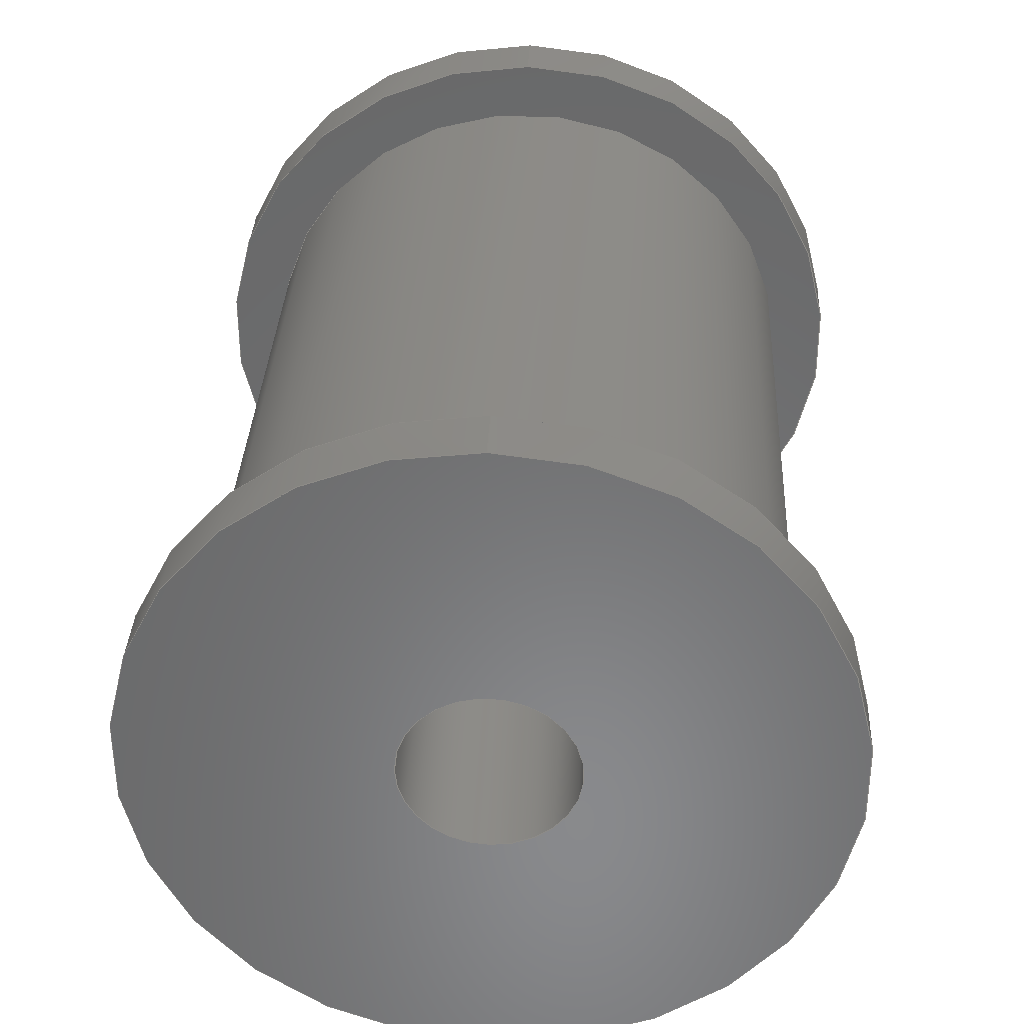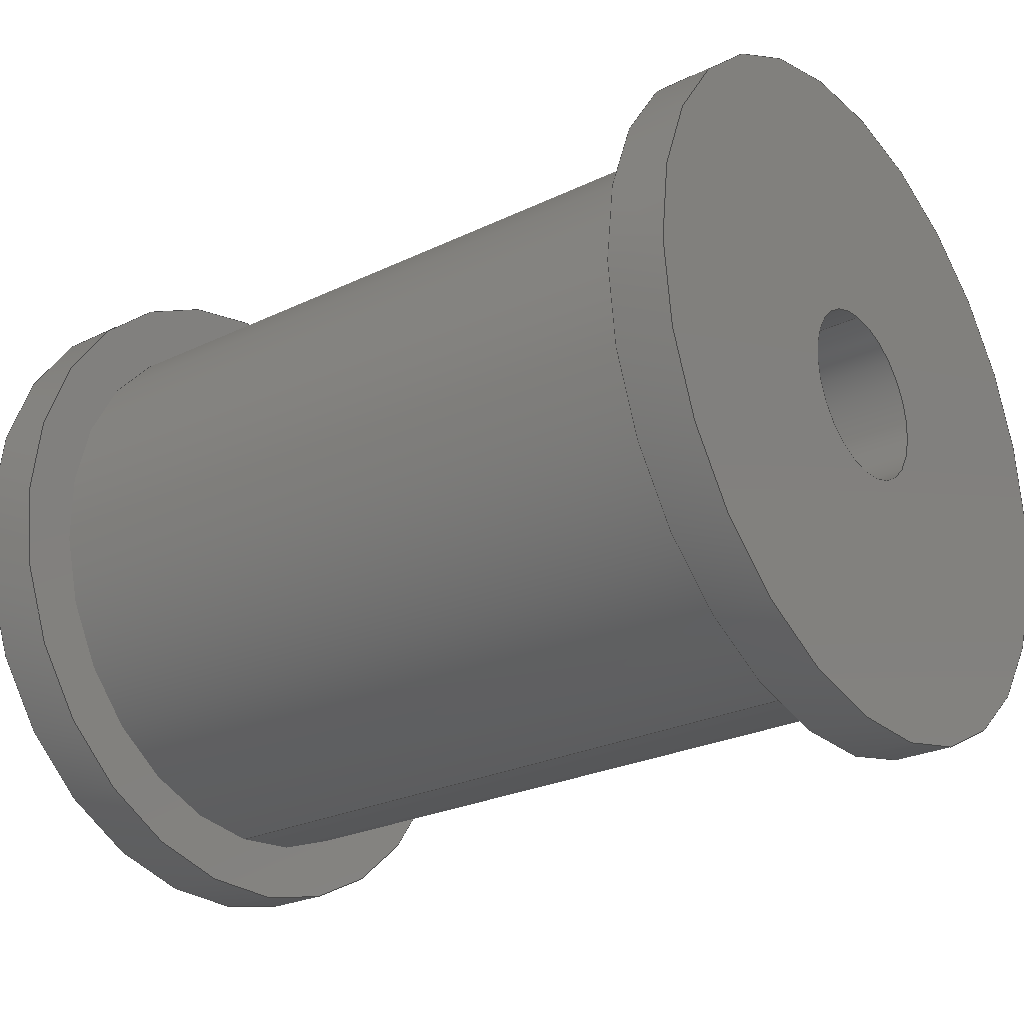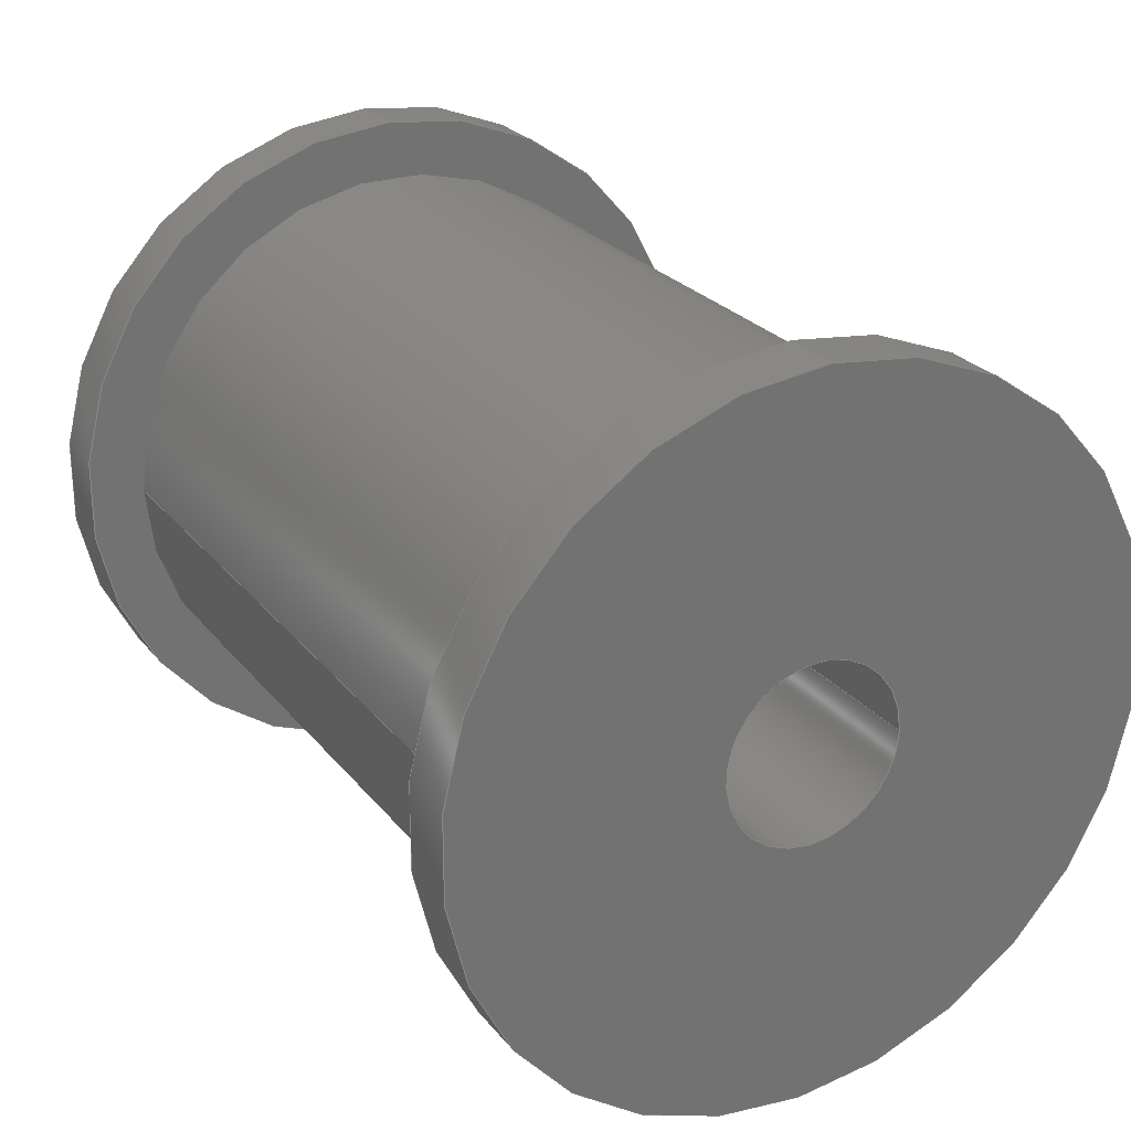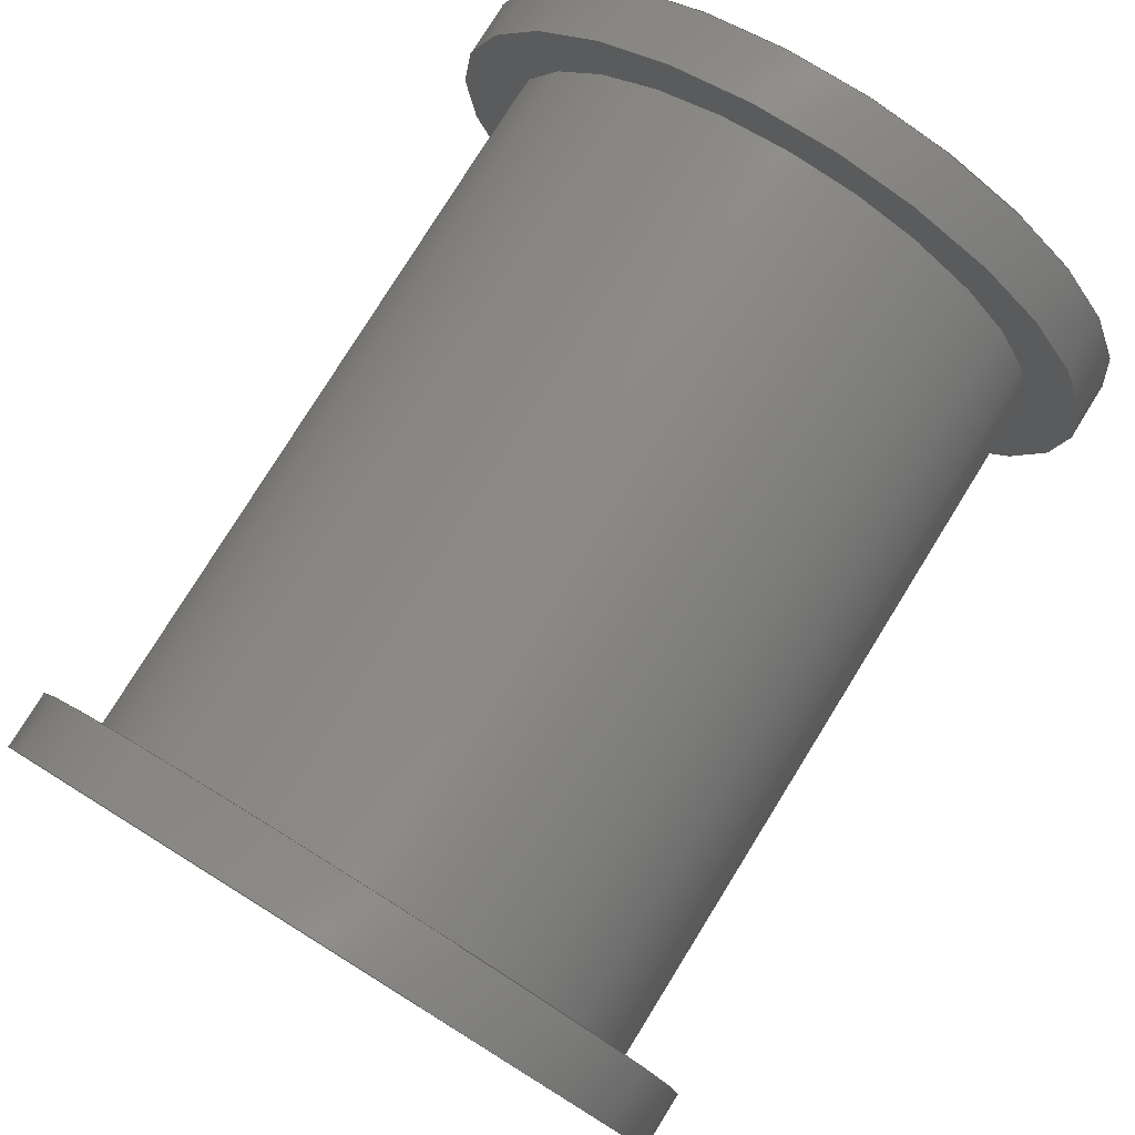
<metadata>
{"format":"step","ext":"step","renderer":"f3d","projection":"perspective","resolution":1024,"background":"white","views":[{"elev":34.1,"azim":-87.2,"up":"+Z"},{"elev":-26.2,"azim":-142.9,"up":"+Y"},{"elev":25.1,"azim":60.9,"up":"+Z"},{"elev":78.5,"azim":121.8,"up":"+Y"}]}
</metadata>
<code>
ISO-10303-21;
DATA;
#1=MECHANICAL_DESIGN_GEOMETRIC_PRESENTATION_REPRESENTATION('',(#4),#292);
#2=SHAPE_REPRESENTATION_RELATIONSHIP('SRR','None',#299,#3);
#3=ADVANCED_BREP_SHAPE_REPRESENTATION('',(#5),#291);
#4=STYLED_ITEM('',(#308),#5);
#5=MANIFOLD_SOLID_BREP('Solid1',#146);
#6=LINE('',#258,#10);
#7=LINE('',#279,#11);
#8=LINE('',#286,#12);
#9=LINE('',#288,#13);
#10=VECTOR('',#206,6);
#11=VECTOR('',#231,6);
#12=VECTOR('',#240,1.5);
#13=VECTOR('',#243,5);
#14=CYLINDRICAL_SURFACE('',#171,6);
#15=CYLINDRICAL_SURFACE('',#182,6);
#16=CYLINDRICAL_SURFACE('',#188,1.5);
#17=CYLINDRICAL_SURFACE('',#189,5);
#18=FACE_BOUND('',#31,.T.);
#19=FACE_BOUND('',#34,.T.);
#20=FACE_BOUND('',#36,.T.);
#21=FACE_BOUND('',#39,.T.);
#22=FACE_OUTER_BOUND('',#30,.T.);
#23=FACE_OUTER_BOUND('',#32,.T.);
#24=FACE_OUTER_BOUND('',#33,.T.);
#25=FACE_OUTER_BOUND('',#35,.T.);
#26=FACE_OUTER_BOUND('',#37,.T.);
#27=FACE_OUTER_BOUND('',#38,.T.);
#28=FACE_OUTER_BOUND('',#40,.T.);
#29=FACE_OUTER_BOUND('',#41,.T.);
#30=EDGE_LOOP('',(#94,#95));
#31=EDGE_LOOP('',(#96,#97));
#32=EDGE_LOOP('',(#98,#99,#100,#101,#102,#103));
#33=EDGE_LOOP('',(#104,#105));
#34=EDGE_LOOP('',(#106,#107));
#35=EDGE_LOOP('',(#108,#109));
#36=EDGE_LOOP('',(#110,#111));
#37=EDGE_LOOP('',(#112,#113,#114,#115,#116,#117));
#38=EDGE_LOOP('',(#118,#119));
#39=EDGE_LOOP('',(#120,#121));
#40=EDGE_LOOP('',(#122,#123,#124,#125,#126,#127));
#41=EDGE_LOOP('',(#128,#129,#130,#131,#132,#133));
#42=CIRCLE('',#167,6);
#43=CIRCLE('',#168,6);
#44=CIRCLE('',#169,5);
#45=CIRCLE('',#170,5);
#46=CIRCLE('',#172,6);
#47=CIRCLE('',#173,6);
#48=CIRCLE('',#175,1.5);
#49=CIRCLE('',#176,1.5);
#50=CIRCLE('',#178,6);
#51=CIRCLE('',#179,6);
#52=CIRCLE('',#180,5);
#53=CIRCLE('',#181,5);
#54=CIRCLE('',#183,6);
#55=CIRCLE('',#184,6);
#56=CIRCLE('',#186,1.5);
#57=CIRCLE('',#187,1.5);
#58=VERTEX_POINT('',#246);
#59=VERTEX_POINT('',#247);
#60=VERTEX_POINT('',#250);
#61=VERTEX_POINT('',#251);
#62=VERTEX_POINT('',#255);
#63=VERTEX_POINT('',#256);
#64=VERTEX_POINT('',#261);
#65=VERTEX_POINT('',#262);
#66=VERTEX_POINT('',#266);
#67=VERTEX_POINT('',#267);
#68=VERTEX_POINT('',#270);
#69=VERTEX_POINT('',#271);
#70=VERTEX_POINT('',#275);
#71=VERTEX_POINT('',#276);
#72=VERTEX_POINT('',#281);
#73=VERTEX_POINT('',#282);
#74=EDGE_CURVE('',#58,#59,#42,.T.);
#75=EDGE_CURVE('',#59,#58,#43,.T.);
#76=EDGE_CURVE('',#60,#61,#44,.T.);
#77=EDGE_CURVE('',#61,#60,#45,.T.);
#78=EDGE_CURVE('',#62,#63,#46,.T.);
#79=EDGE_CURVE('',#63,#59,#6,.T.);
#80=EDGE_CURVE('',#63,#62,#47,.T.);
#81=EDGE_CURVE('',#64,#65,#48,.T.);
#82=EDGE_CURVE('',#65,#64,#49,.T.);
#83=EDGE_CURVE('',#66,#67,#50,.T.);
#84=EDGE_CURVE('',#67,#66,#51,.T.);
#85=EDGE_CURVE('',#68,#69,#52,.T.);
#86=EDGE_CURVE('',#69,#68,#53,.T.);
#87=EDGE_CURVE('',#70,#71,#54,.T.);
#88=EDGE_CURVE('',#71,#70,#55,.T.);
#89=EDGE_CURVE('',#71,#67,#7,.T.);
#90=EDGE_CURVE('',#72,#73,#56,.T.);
#91=EDGE_CURVE('',#73,#72,#57,.T.);
#92=EDGE_CURVE('',#73,#65,#8,.T.);
#93=EDGE_CURVE('',#69,#61,#9,.T.);
#94=ORIENTED_EDGE('',*,*,#74,.T.);
#95=ORIENTED_EDGE('',*,*,#75,.T.);
#96=ORIENTED_EDGE('',*,*,#76,.T.);
#97=ORIENTED_EDGE('',*,*,#77,.T.);
#98=ORIENTED_EDGE('',*,*,#78,.T.);
#99=ORIENTED_EDGE('',*,*,#79,.T.);
#100=ORIENTED_EDGE('',*,*,#74,.F.);
#101=ORIENTED_EDGE('',*,*,#75,.F.);
#102=ORIENTED_EDGE('',*,*,#79,.F.);
#103=ORIENTED_EDGE('',*,*,#80,.T.);
#104=ORIENTED_EDGE('',*,*,#78,.F.);
#105=ORIENTED_EDGE('',*,*,#80,.F.);
#106=ORIENTED_EDGE('',*,*,#81,.F.);
#107=ORIENTED_EDGE('',*,*,#82,.F.);
#108=ORIENTED_EDGE('',*,*,#83,.F.);
#109=ORIENTED_EDGE('',*,*,#84,.F.);
#110=ORIENTED_EDGE('',*,*,#85,.T.);
#111=ORIENTED_EDGE('',*,*,#86,.T.);
#112=ORIENTED_EDGE('',*,*,#87,.F.);
#113=ORIENTED_EDGE('',*,*,#88,.F.);
#114=ORIENTED_EDGE('',*,*,#89,.T.);
#115=ORIENTED_EDGE('',*,*,#84,.T.);
#116=ORIENTED_EDGE('',*,*,#83,.T.);
#117=ORIENTED_EDGE('',*,*,#89,.F.);
#118=ORIENTED_EDGE('',*,*,#87,.T.);
#119=ORIENTED_EDGE('',*,*,#88,.T.);
#120=ORIENTED_EDGE('',*,*,#90,.T.);
#121=ORIENTED_EDGE('',*,*,#91,.T.);
#122=ORIENTED_EDGE('',*,*,#90,.F.);
#123=ORIENTED_EDGE('',*,*,#91,.F.);
#124=ORIENTED_EDGE('',*,*,#92,.T.);
#125=ORIENTED_EDGE('',*,*,#82,.T.);
#126=ORIENTED_EDGE('',*,*,#81,.T.);
#127=ORIENTED_EDGE('',*,*,#92,.F.);
#128=ORIENTED_EDGE('',*,*,#85,.F.);
#129=ORIENTED_EDGE('',*,*,#86,.F.);
#130=ORIENTED_EDGE('',*,*,#93,.T.);
#131=ORIENTED_EDGE('',*,*,#76,.F.);
#132=ORIENTED_EDGE('',*,*,#77,.F.);
#133=ORIENTED_EDGE('',*,*,#93,.F.);
#134=PLANE('',#166);
#135=PLANE('',#174);
#136=PLANE('',#177);
#137=PLANE('',#185);
#138=ADVANCED_FACE('',(#22,#18),#134,.T.);
#139=ADVANCED_FACE('',(#23),#14,.T.);
#140=ADVANCED_FACE('',(#24,#19),#135,.F.);
#141=ADVANCED_FACE('',(#25,#20),#136,.F.);
#142=ADVANCED_FACE('',(#26),#15,.T.);
#143=ADVANCED_FACE('',(#27,#21),#137,.T.);
#144=ADVANCED_FACE('',(#28),#16,.F.);
#145=ADVANCED_FACE('',(#29),#17,.T.);
#146=CLOSED_SHELL('',(#138,#139,#140,#141,#142,#143,#144,#145));
#147=DERIVED_UNIT_ELEMENT(#149,1);
#148=DERIVED_UNIT_ELEMENT(#294,3);
#149=(
MASS_UNIT()
NAMED_UNIT(*)
SI_UNIT($,.GRAM.)
);
#150=DERIVED_UNIT((#147,#148));
#151=MEASURE_REPRESENTATION_ITEM('density measure',
POSITIVE_RATIO_MEASURE(1),#150);
#152=PROPERTY_DEFINITION_REPRESENTATION(#157,#154);
#153=PROPERTY_DEFINITION_REPRESENTATION(#158,#155);
#154=REPRESENTATION('material name',(#156),#291);
#155=REPRESENTATION('density',(#151),#291);
#156=DESCRIPTIVE_REPRESENTATION_ITEM('Generic','Generic');
#157=PROPERTY_DEFINITION('material property','material name',#301);
#158=PROPERTY_DEFINITION('material property','density of part',#301);
#159=DATE_TIME_ROLE('creation_date');
#160=APPLIED_DATE_AND_TIME_ASSIGNMENT(#161,#159,(#301));
#161=DATE_AND_TIME(#162,#163);
#162=CALENDAR_DATE(2023,28,11);
#163=LOCAL_TIME(1,48,30,#164);
#164=COORDINATED_UNIVERSAL_TIME_OFFSET(0,0,.BEHIND.);
#165=AXIS2_PLACEMENT_3D('placement',#244,#190,#191);
#166=AXIS2_PLACEMENT_3D('',#245,#192,#193);
#167=AXIS2_PLACEMENT_3D('',#248,#194,#195);
#168=AXIS2_PLACEMENT_3D('',#249,#196,#197);
#169=AXIS2_PLACEMENT_3D('',#252,#198,#199);
#170=AXIS2_PLACEMENT_3D('',#253,#200,#201);
#171=AXIS2_PLACEMENT_3D('',#254,#202,#203);
#172=AXIS2_PLACEMENT_3D('',#257,#204,#205);
#173=AXIS2_PLACEMENT_3D('',#259,#207,#208);
#174=AXIS2_PLACEMENT_3D('',#260,#209,#210);
#175=AXIS2_PLACEMENT_3D('',#263,#211,#212);
#176=AXIS2_PLACEMENT_3D('',#264,#213,#214);
#177=AXIS2_PLACEMENT_3D('',#265,#215,#216);
#178=AXIS2_PLACEMENT_3D('',#268,#217,#218);
#179=AXIS2_PLACEMENT_3D('',#269,#219,#220);
#180=AXIS2_PLACEMENT_3D('',#272,#221,#222);
#181=AXIS2_PLACEMENT_3D('',#273,#223,#224);
#182=AXIS2_PLACEMENT_3D('',#274,#225,#226);
#183=AXIS2_PLACEMENT_3D('',#277,#227,#228);
#184=AXIS2_PLACEMENT_3D('',#278,#229,#230);
#185=AXIS2_PLACEMENT_3D('',#280,#232,#233);
#186=AXIS2_PLACEMENT_3D('',#283,#234,#235);
#187=AXIS2_PLACEMENT_3D('',#284,#236,#237);
#188=AXIS2_PLACEMENT_3D('',#285,#238,#239);
#189=AXIS2_PLACEMENT_3D('',#287,#241,#242);
#190=DIRECTION('axis',(0,0,1));
#191=DIRECTION('refdir',(1,0,0));
#192=DIRECTION('center_axis',(1,0,0));
#193=DIRECTION('ref_axis',(0,0,-1));
#194=DIRECTION('center_axis',(1,0,0));
#195=DIRECTION('ref_axis',(0,0,-1));
#196=DIRECTION('center_axis',(1,0,0));
#197=DIRECTION('ref_axis',(0,0,-1));
#198=DIRECTION('center_axis',(-1,0,0));
#199=DIRECTION('ref_axis',(0,1,0));
#200=DIRECTION('center_axis',(-1,0,0));
#201=DIRECTION('ref_axis',(0,1,0));
#202=DIRECTION('center_axis',(1,0,0));
#203=DIRECTION('ref_axis',(0,0,-1));
#204=DIRECTION('center_axis',(1,0,0));
#205=DIRECTION('ref_axis',(0,0,-1));
#206=DIRECTION('',(1,0,0));
#207=DIRECTION('center_axis',(1,0,0));
#208=DIRECTION('ref_axis',(0,0,-1));
#209=DIRECTION('center_axis',(1,0,0));
#210=DIRECTION('ref_axis',(0,0,-1));
#211=DIRECTION('center_axis',(-1,0,0));
#212=DIRECTION('ref_axis',(0,0,1));
#213=DIRECTION('center_axis',(-1,0,0));
#214=DIRECTION('ref_axis',(0,0,1));
#215=DIRECTION('center_axis',(1,0,0));
#216=DIRECTION('ref_axis',(0,0,-1));
#217=DIRECTION('center_axis',(1,0,0));
#218=DIRECTION('ref_axis',(0,0,-1));
#219=DIRECTION('center_axis',(1,0,0));
#220=DIRECTION('ref_axis',(0,0,-1));
#221=DIRECTION('center_axis',(1,0,0));
#222=DIRECTION('ref_axis',(0,1,0));
#223=DIRECTION('center_axis',(1,0,0));
#224=DIRECTION('ref_axis',(0,1,0));
#225=DIRECTION('center_axis',(1,0,0));
#226=DIRECTION('ref_axis',(0,0,-1));
#227=DIRECTION('center_axis',(1,0,0));
#228=DIRECTION('ref_axis',(0,0,-1));
#229=DIRECTION('center_axis',(1,0,0));
#230=DIRECTION('ref_axis',(0,0,-1));
#231=DIRECTION('',(-1,0,0));
#232=DIRECTION('center_axis',(1,0,0));
#233=DIRECTION('ref_axis',(0,0,-1));
#234=DIRECTION('center_axis',(-1,0,0));
#235=DIRECTION('ref_axis',(0,0,1));
#236=DIRECTION('center_axis',(-1,0,0));
#237=DIRECTION('ref_axis',(0,0,1));
#238=DIRECTION('center_axis',(1,0,0));
#239=DIRECTION('ref_axis',(0,-1,0));
#240=DIRECTION('',(-1,0,0));
#241=DIRECTION('center_axis',(1,0,0));
#242=DIRECTION('ref_axis',(0,1,0));
#243=DIRECTION('',(-1,0,0));
#244=CARTESIAN_POINT('',(0,0,0));
#245=CARTESIAN_POINT('Origin',(-6.35,0,0));
#246=CARTESIAN_POINT('',(-6.35,0,-6));
#247=CARTESIAN_POINT('',(-6.35,-7.348e-16,6));
#248=CARTESIAN_POINT('Origin',(-6.35,0,0));
#249=CARTESIAN_POINT('Origin',(-6.35,0,0));
#250=CARTESIAN_POINT('',(-6.35,5,0));
#251=CARTESIAN_POINT('',(-6.35,-5,-6.123e-16));
#252=CARTESIAN_POINT('Origin',(-6.35,0,0));
#253=CARTESIAN_POINT('Origin',(-6.35,0,0));
#254=CARTESIAN_POINT('Origin',(-6.35,0,0));
#255=CARTESIAN_POINT('',(-7.35,0,-6));
#256=CARTESIAN_POINT('',(-7.35,-7.348e-16,6));
#257=CARTESIAN_POINT('Origin',(-7.35,0,0));
#258=CARTESIAN_POINT('',(-6.35,-7.348e-16,6));
#259=CARTESIAN_POINT('Origin',(-7.35,0,0));
#260=CARTESIAN_POINT('Origin',(-7.35,0,0));
#261=CARTESIAN_POINT('',(-7.35,1.837e-16,-1.5));
#262=CARTESIAN_POINT('',(-7.35,1.5,1.837e-16));
#263=CARTESIAN_POINT('Origin',(-7.35,0,0));
#264=CARTESIAN_POINT('Origin',(-7.35,0,0));
#265=CARTESIAN_POINT('Origin',(6.35,0,0));
#266=CARTESIAN_POINT('',(6.35,0,-6));
#267=CARTESIAN_POINT('',(6.35,-7.348e-16,6));
#268=CARTESIAN_POINT('Origin',(6.35,0,0));
#269=CARTESIAN_POINT('Origin',(6.35,0,0));
#270=CARTESIAN_POINT('',(6.35,5,0));
#271=CARTESIAN_POINT('',(6.35,-5,-6.123e-16));
#272=CARTESIAN_POINT('Origin',(6.35,0,0));
#273=CARTESIAN_POINT('Origin',(6.35,0,0));
#274=CARTESIAN_POINT('Origin',(6.35,0,0));
#275=CARTESIAN_POINT('',(7.35,0,-6));
#276=CARTESIAN_POINT('',(7.35,-7.348e-16,6));
#277=CARTESIAN_POINT('Origin',(7.35,0,0));
#278=CARTESIAN_POINT('Origin',(7.35,0,0));
#279=CARTESIAN_POINT('',(6.35,-7.348e-16,6));
#280=CARTESIAN_POINT('Origin',(7.35,0,0));
#281=CARTESIAN_POINT('',(7.35,1.837e-16,-1.5));
#282=CARTESIAN_POINT('',(7.35,1.5,1.837e-16));
#283=CARTESIAN_POINT('Origin',(7.35,0,0));
#284=CARTESIAN_POINT('Origin',(7.35,0,0));
#285=CARTESIAN_POINT('Origin',(0,0,0));
#286=CARTESIAN_POINT('',(0,1.5,1.837e-16));
#287=CARTESIAN_POINT('Origin',(0,0,0));
#288=CARTESIAN_POINT('',(0,-5,-6.123e-16));
#289=UNCERTAINTY_MEASURE_WITH_UNIT(LENGTH_MEASURE(0.01),#293,
'DISTANCE_ACCURACY_VALUE',
'Maximum model space distance between geometric entities at asserted c
onnectivities');
#290=UNCERTAINTY_MEASURE_WITH_UNIT(LENGTH_MEASURE(0.01),#293,
'DISTANCE_ACCURACY_VALUE',
'Maximum model space distance between geometric entities at asserted c
onnectivities');
#291=(
GEOMETRIC_REPRESENTATION_CONTEXT(3)
GLOBAL_UNCERTAINTY_ASSIGNED_CONTEXT((#289))
GLOBAL_UNIT_ASSIGNED_CONTEXT((#293,#295,#296))
REPRESENTATION_CONTEXT('','3D')
);
#292=(
GEOMETRIC_REPRESENTATION_CONTEXT(3)
GLOBAL_UNCERTAINTY_ASSIGNED_CONTEXT((#290))
GLOBAL_UNIT_ASSIGNED_CONTEXT((#293,#295,#296))
REPRESENTATION_CONTEXT('','3D')
);
#293=(
LENGTH_UNIT()
NAMED_UNIT(*)
SI_UNIT(.MILLI.,.METRE.)
);
#294=(
LENGTH_UNIT()
NAMED_UNIT(*)
SI_UNIT(.CENTI.,.METRE.)
);
#295=(
NAMED_UNIT(*)
PLANE_ANGLE_UNIT()
SI_UNIT($,.RADIAN.)
);
#296=(
NAMED_UNIT(*)
SI_UNIT($,.STERADIAN.)
SOLID_ANGLE_UNIT()
);
#297=SHAPE_DEFINITION_REPRESENTATION(#298,#299);
#298=PRODUCT_DEFINITION_SHAPE('',$,#301);
#299=SHAPE_REPRESENTATION('',(#165),#291);
#300=PRODUCT_DEFINITION_CONTEXT('part definition',#305,'design');
#301=PRODUCT_DEFINITION('HubV2','HubV2',#302,#300);
#302=PRODUCT_DEFINITION_FORMATION('',$,#307);
#303=PRODUCT_RELATED_PRODUCT_CATEGORY('HubV2','HubV2',(#307));
#304=APPLICATION_PROTOCOL_DEFINITION('international standard',
'automotive_design',2009,#305);
#305=APPLICATION_CONTEXT(
'Core Data for Automotive Mechanical Design Process');
#306=PRODUCT_CONTEXT('part definition',#305,'mechanical');
#307=PRODUCT('HubV2','HubV2',$,(#306));
#308=PRESENTATION_STYLE_ASSIGNMENT((#309));
#309=SURFACE_STYLE_USAGE(.BOTH.,#312);
#310=SURFACE_STYLE_RENDERING_WITH_PROPERTIES($,#316,(#311));
#311=SURFACE_STYLE_TRANSPARENT(0);
#312=SURFACE_SIDE_STYLE('',(#313,#310));
#313=SURFACE_STYLE_FILL_AREA(#314);
#314=FILL_AREA_STYLE('',(#315));
#315=FILL_AREA_STYLE_COLOUR('',#316);
#316=COLOUR_RGB('',0.1882,0.5294,0.8902);
ENDSEC;
END-ISO-10303-21;

</code>
